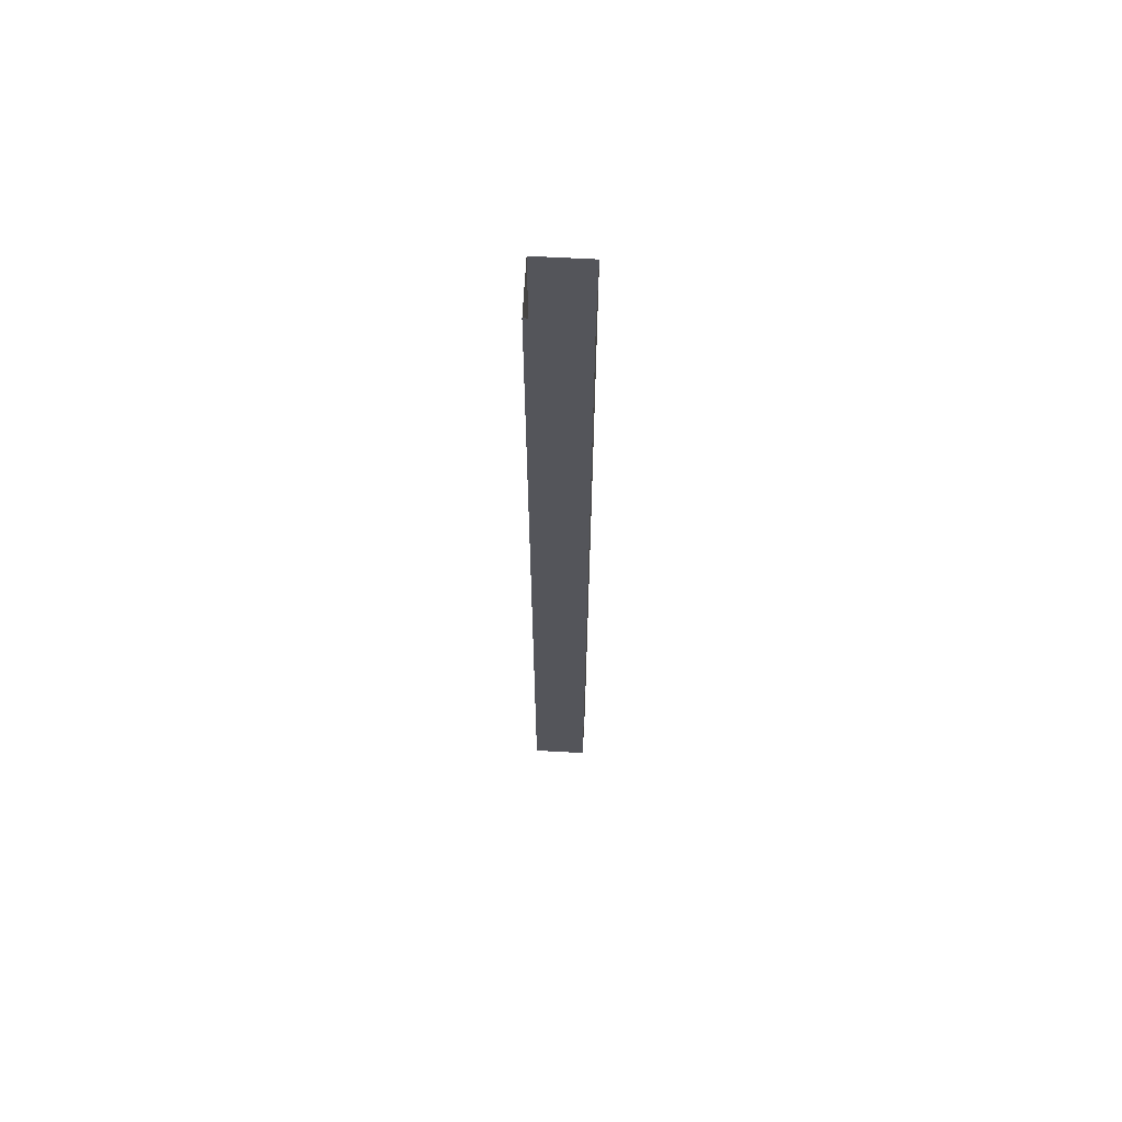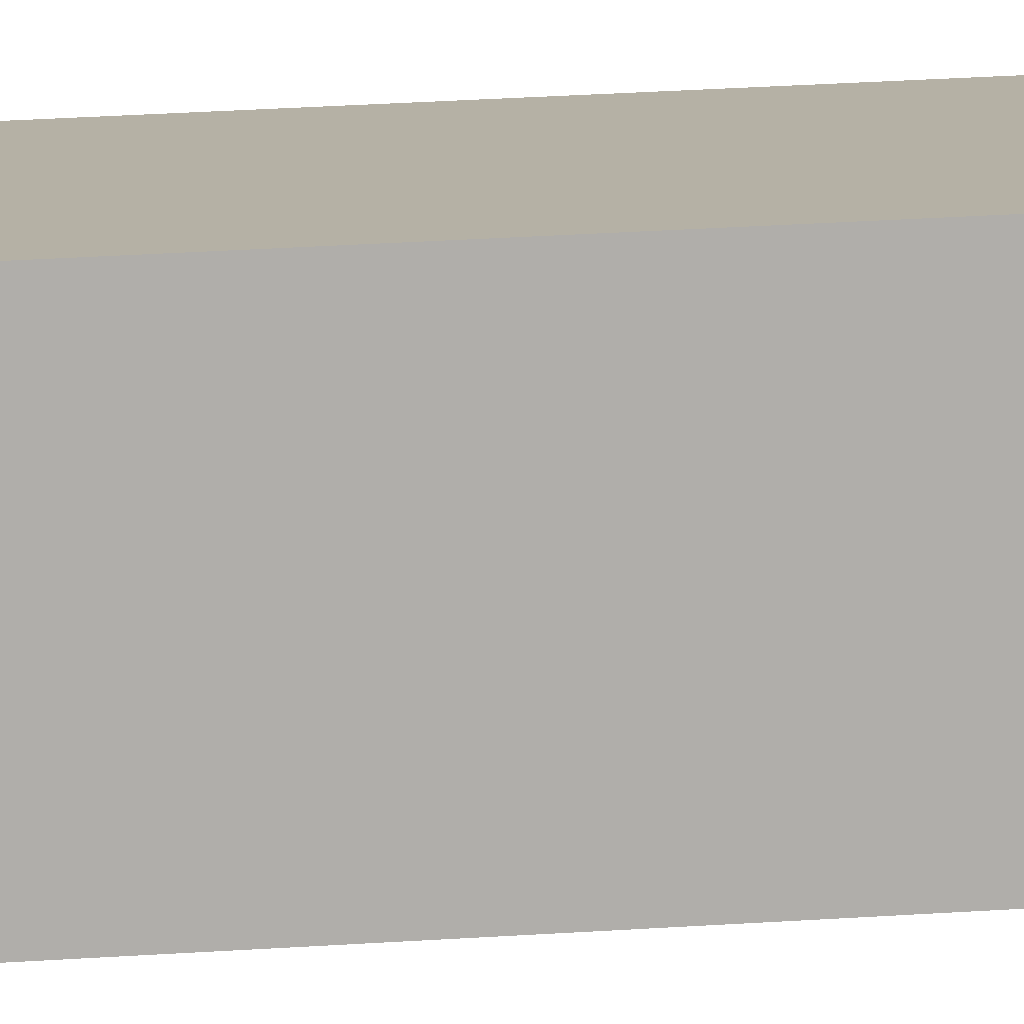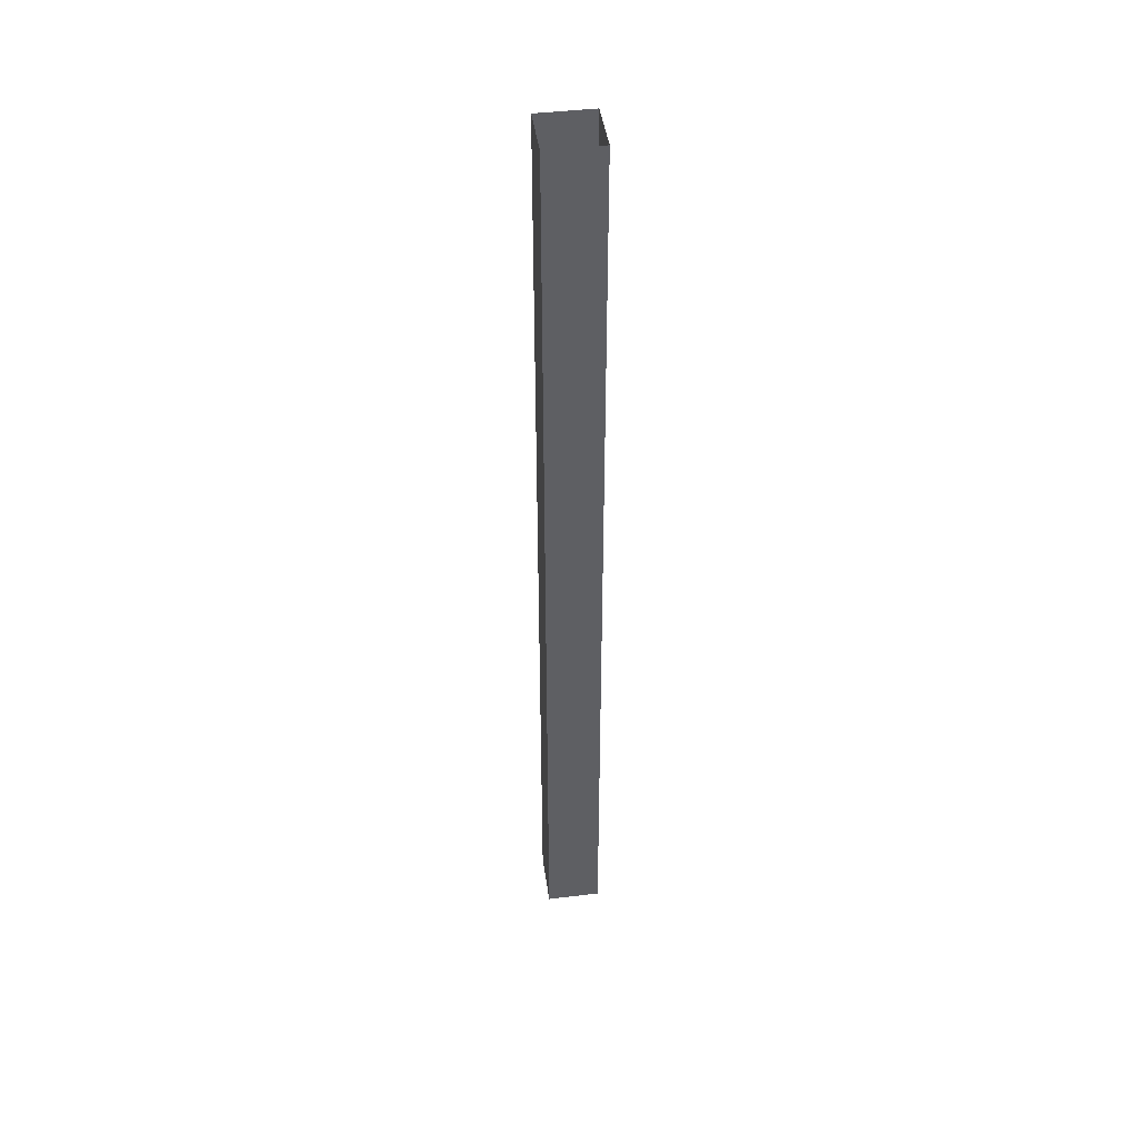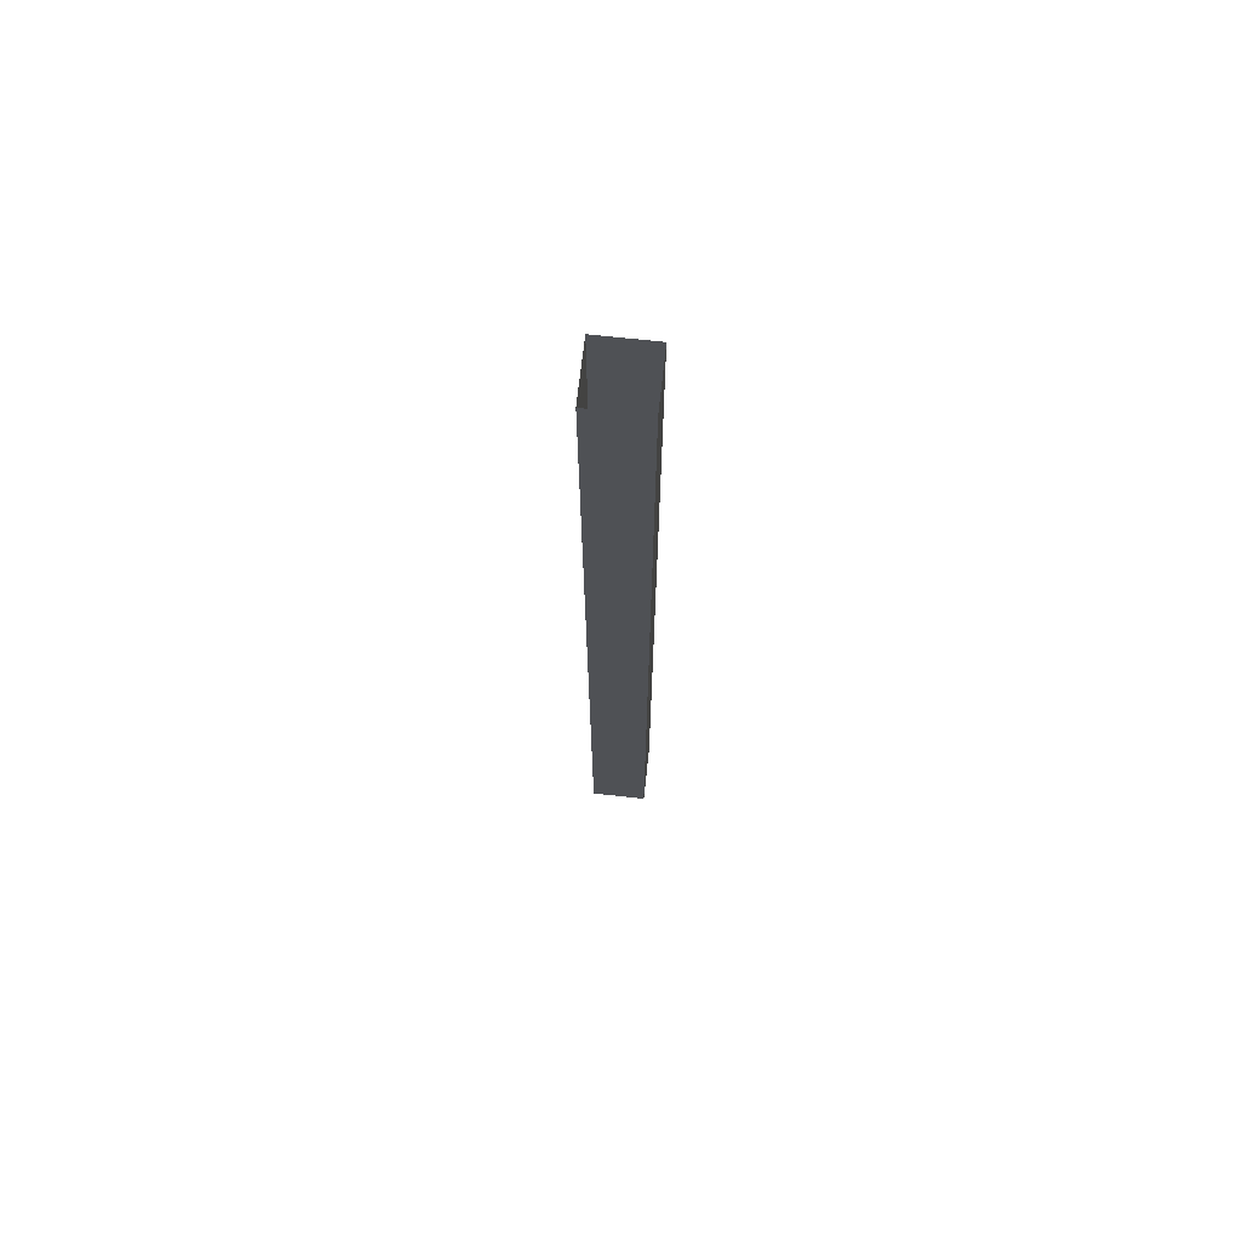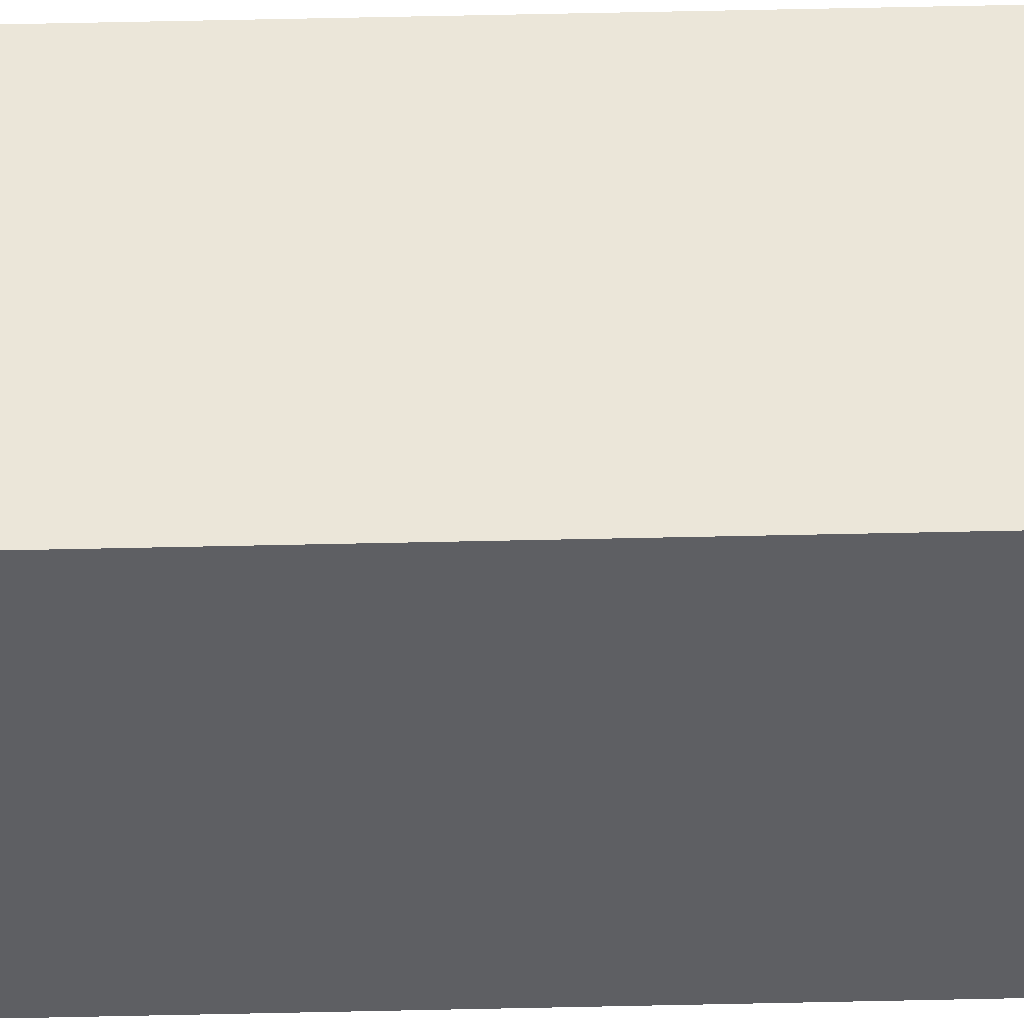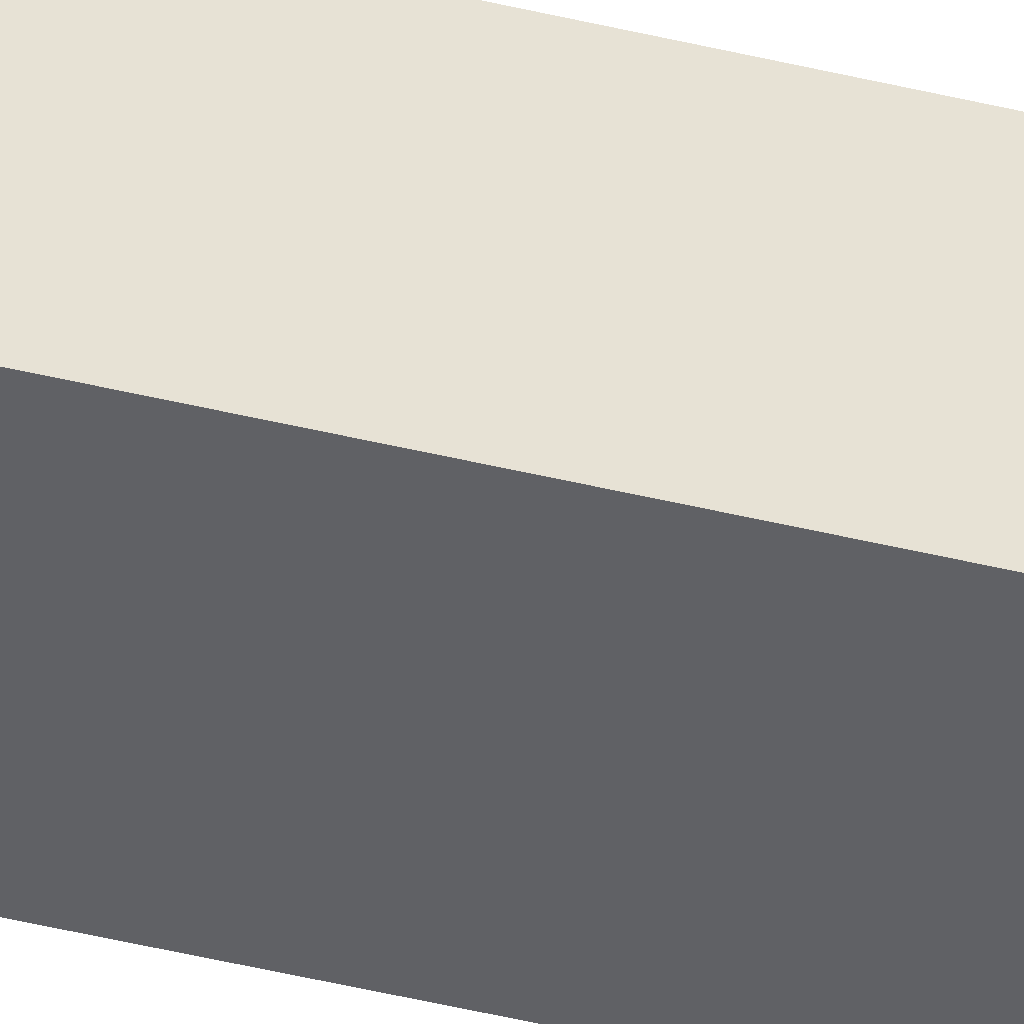
<metadata>
{"format":"obj","ext":"obj","renderer":"f3d","projection":"perspective","resolution":1024,"background":"white","views":[{"elev":65.1,"azim":3.1,"up":"+Y"},{"elev":11.9,"azim":-103.3,"up":"+Z"},{"elev":44.1,"azim":-8.1,"up":"+Y"},{"elev":70.1,"azim":6.3,"up":"+Y"},{"elev":48.2,"azim":-91.5,"up":"+Z"},{"elev":-48.7,"azim":-105.0,"up":"+Z"}]}
</metadata>
<code>
o Pole_roof_0.5m
v 0.01844 0 0.01844
v 0.01845 -0.65 0.01844
v 0.01844 0 -0.01844
v 0.01845 -0.65 -0.01844
v -0.01844 -0 0.01844
v -0.01844 -0.65 0.01844
v -0.01844 -0 -0.01844
v -0.01844 -0.65 -0.01844
f 1 2 4 3
f 3 4 8 7
f 7 8 6 5
f 5 6 2 1
f 8 4 2 6

</code>
